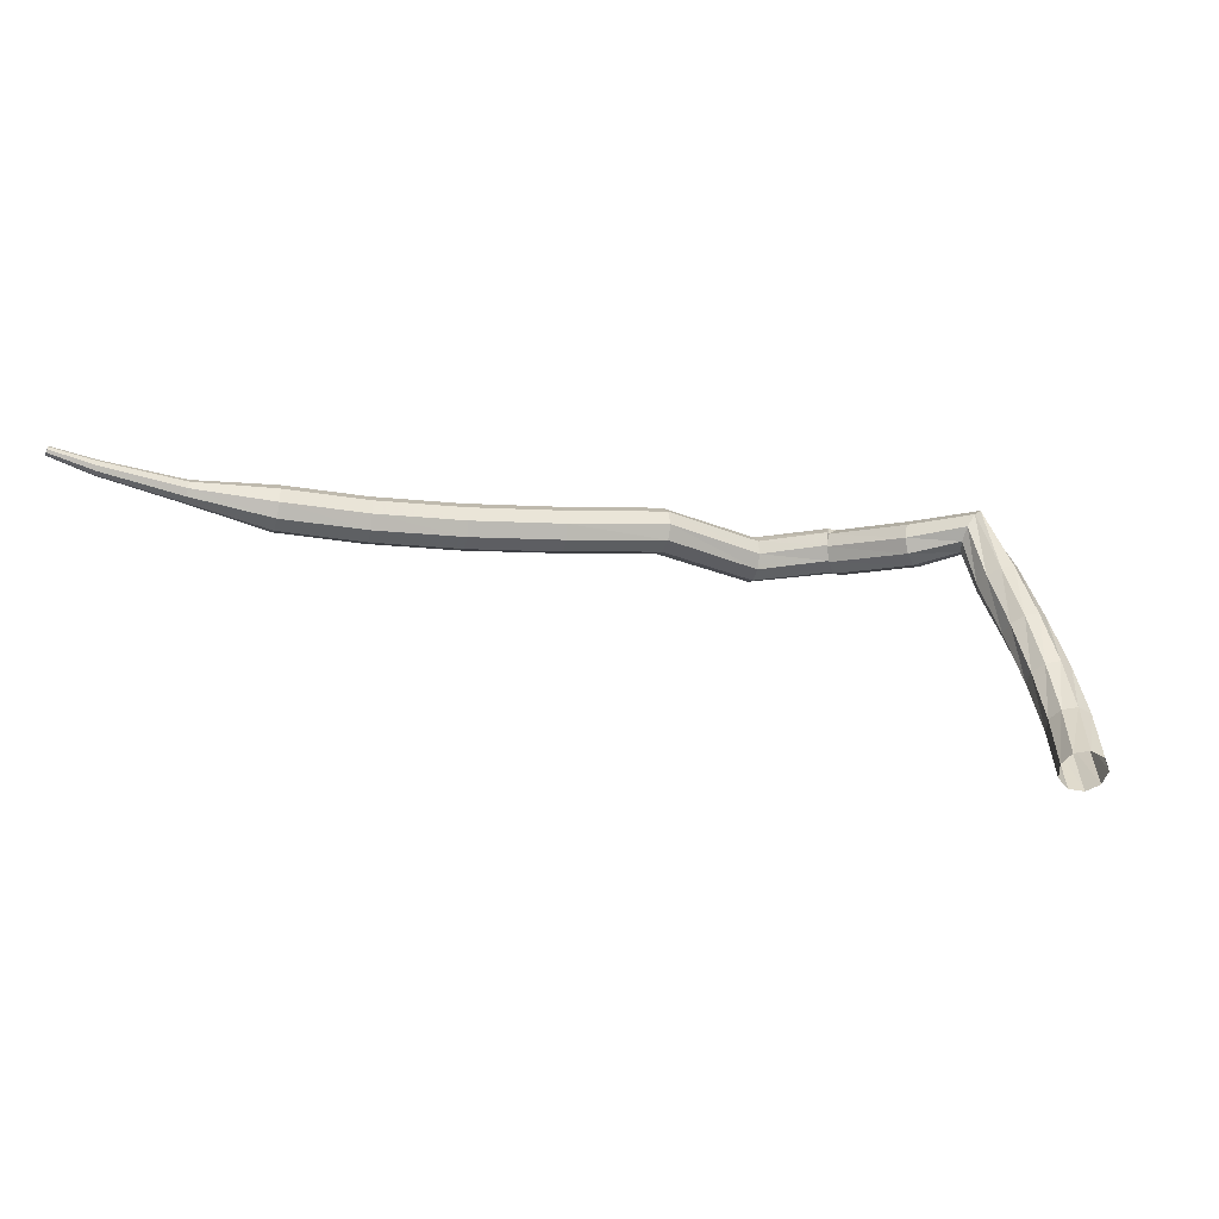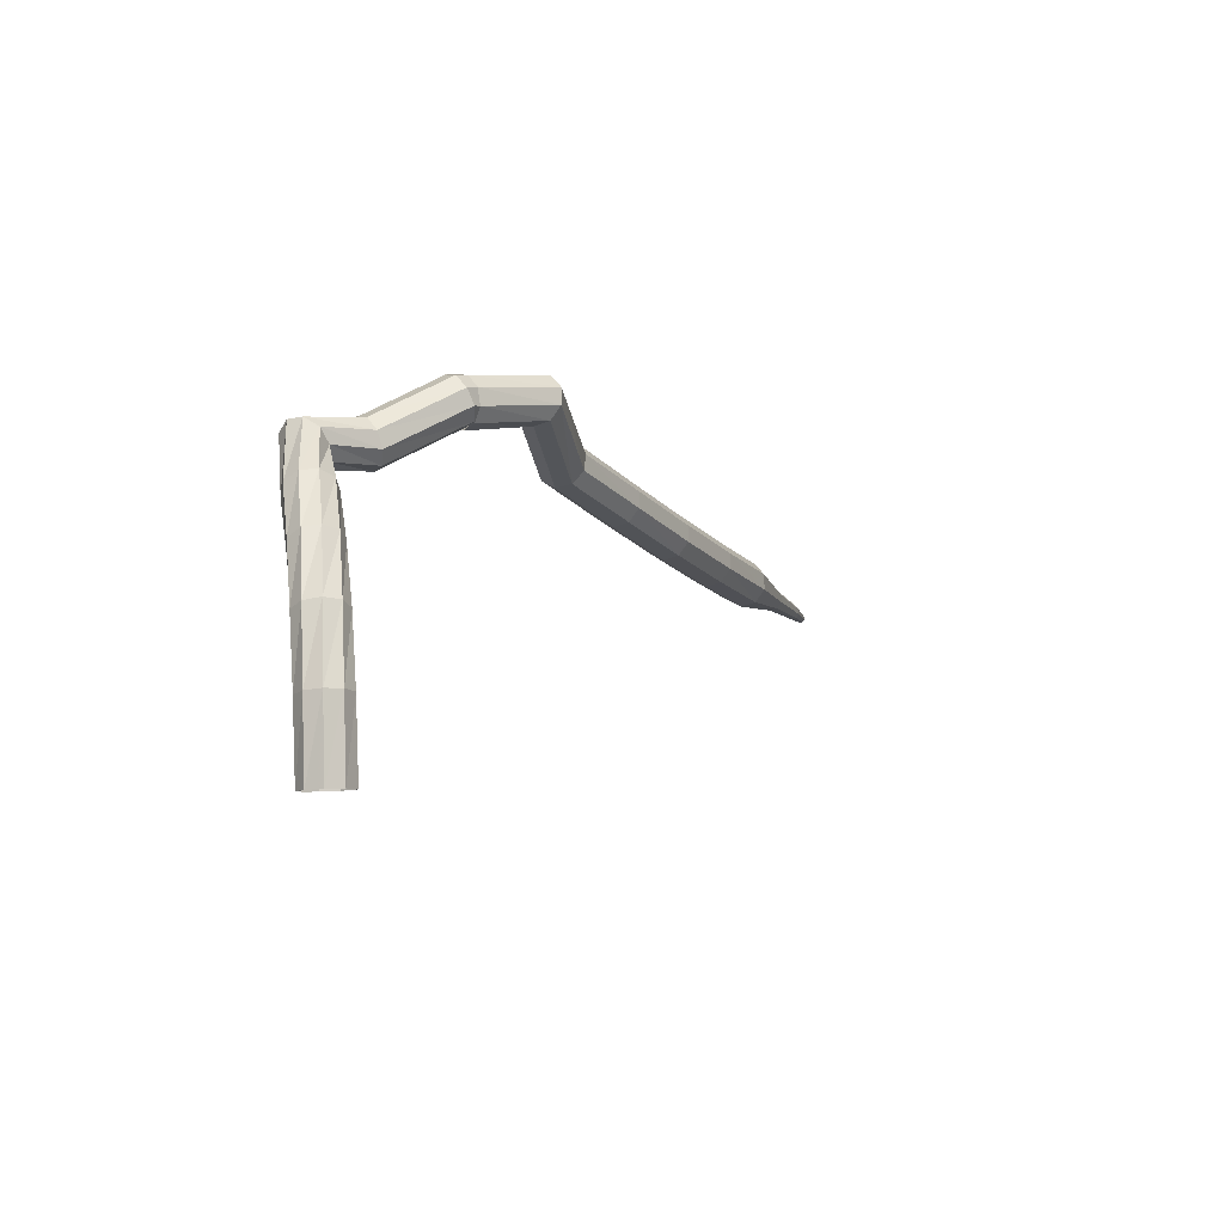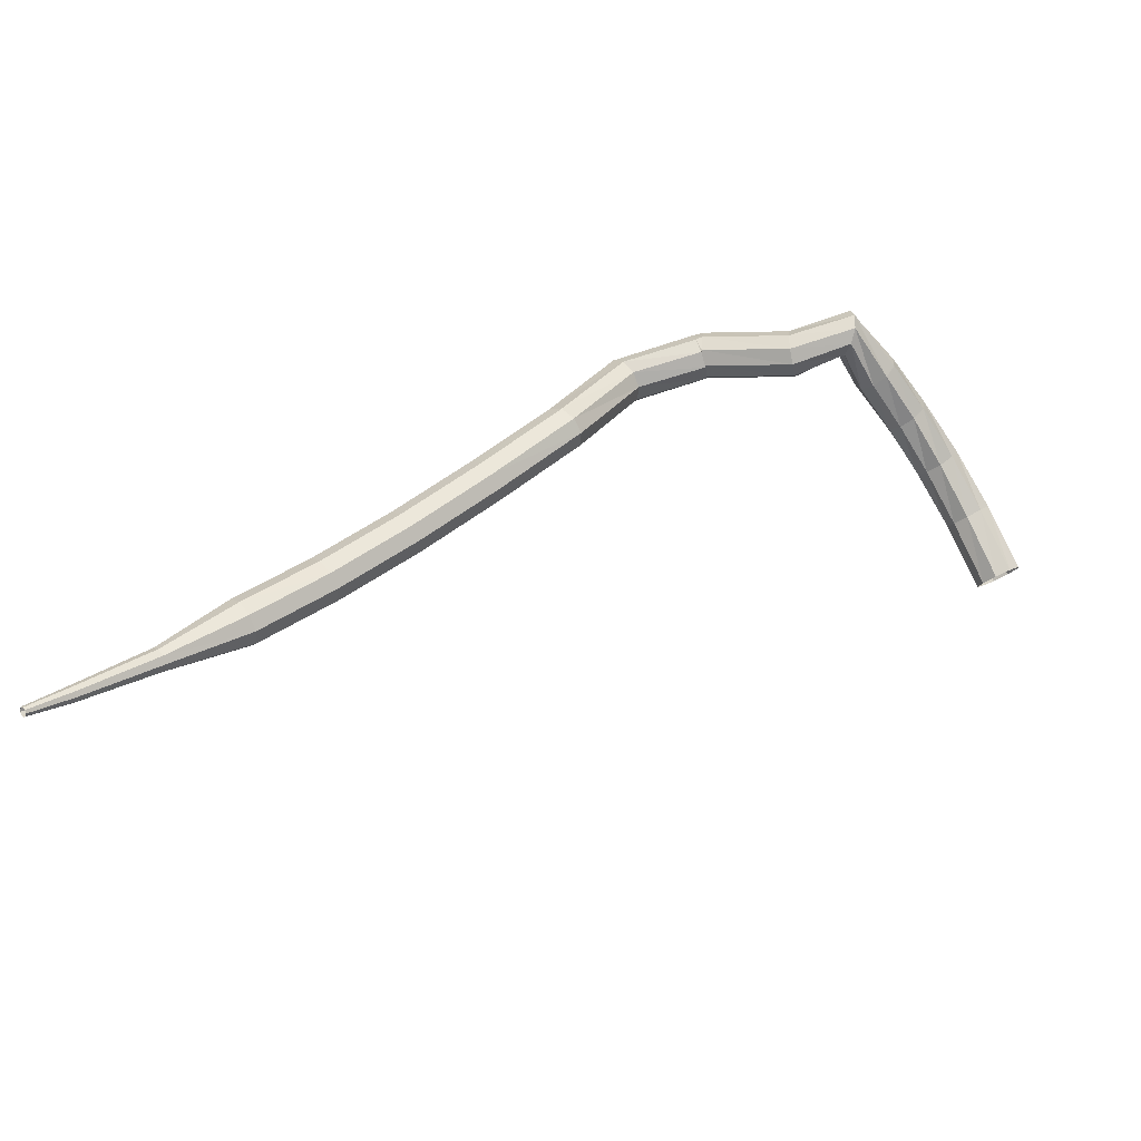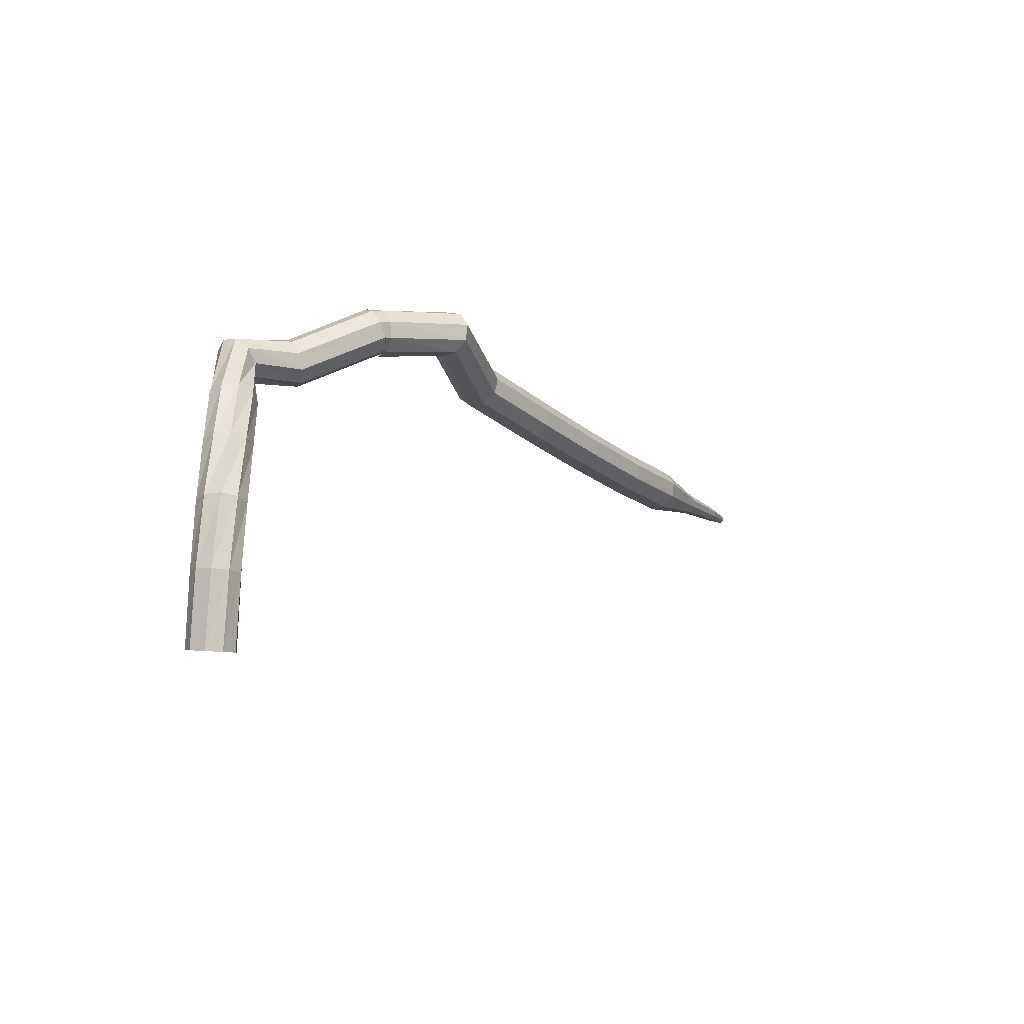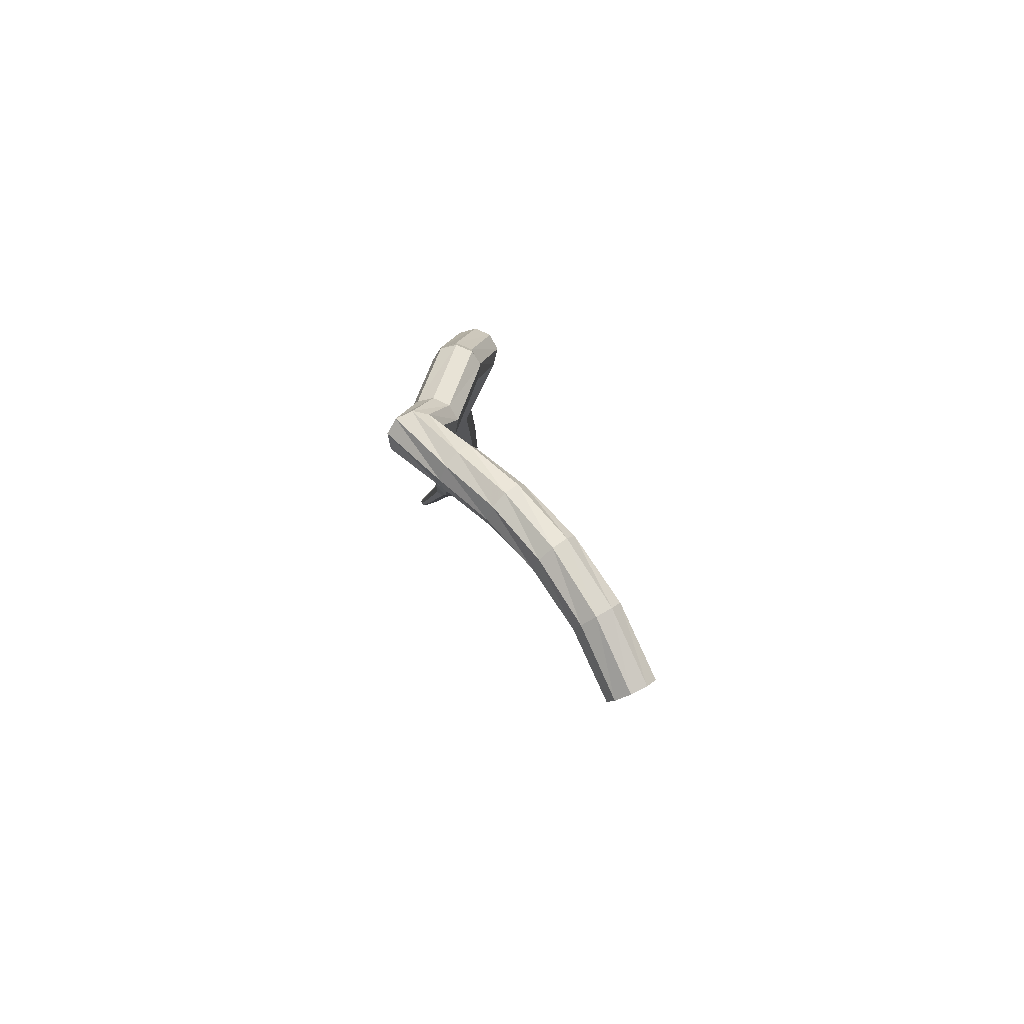
<metadata>
{"format":"obj","ext":"obj","renderer":"f3d","projection":"perspective","resolution":1024,"background":"white","views":[{"elev":5.9,"azim":26.7,"up":"+Z"},{"elev":30.7,"azim":134.3,"up":"+Y"},{"elev":-39.0,"azim":1.7,"up":"+Y"},{"elev":32.7,"azim":143.1,"up":"+Y"},{"elev":31.1,"azim":94.4,"up":"+Y"}]}
</metadata>
<code>
g tube1
v 173.5 144.3 83.86
v 173.1 144.4 83.14
v 172.4 144.3 82.76
v 171.6 143.8 82.89
v 171.3 143.3 83.48
v 171.5 143 84.24
v 172.1 143 84.82
v 172.9 143.3 84.96
v 173.4 143.8 84.57
v 173.5 144.3 83.86
v 172 147.3 85.55
v 171.5 147.5 84.87
v 170.7 147.3 84.51
v 170.1 146.8 84.63
v 169.8 146.2 85.19
v 170 145.9 85.92
v 170.7 145.8 86.47
v 171.4 146.2 86.6
v 171.9 146.8 86.24
v 172 147.3 85.55
v 170.1 149.7 87.65
v 169.5 149.9 87.05
v 168.8 149.6 86.72
v 168.2 148.9 86.84
v 168.2 148.2 87.33
v 168.5 147.8 87.97
v 169.2 147.9 88.46
v 169.9 148.4 88.57
v 170.3 149.1 88.25
v 170.1 149.7 87.65
v 168.1 151.3 89.97
v 167.4 151.4 89.43
v 166.8 151 89.15
v 166.4 150.2 89.25
v 166.5 149.5 89.68
v 167 149.1 90.26
v 167.7 149.3 90.7
v 168.3 150 90.79
v 168.4 150.8 90.51
v 168.1 151.3 89.97
v 166.2 152.3 92.35
v 165.5 152.3 91.84
v 164.9 151.8 91.58
v 164.6 151 91.67
v 164.9 150.3 92.08
v 165.5 150 92.62
v 166.2 150.3 93.03
v 166.6 151 93.12
v 166.6 151.8 92.85
v 166.2 152.3 92.35
v 164 153.2 94.69
v 163.7 152.9 93.94
v 163.6 152.1 93.54
v 163.6 151.3 93.68
v 163.9 150.7 94.29
v 164.2 150.7 95.09
v 164.4 151.3 95.71
v 164.4 152.1 95.85
v 164.2 152.9 95.45
v 164 153.2 94.69
v 161.1 152.4 94.03
v 161.2 152.1 93.24
v 161.3 151.3 92.82
v 161.3 150.5 92.96
v 161.2 149.9 93.61
v 161 149.9 94.45
v 160.9 150.5 95.09
v 160.9 151.3 95.24
v 160.9 152.1 94.82
v 161.1 152.4 94.03
v 156.6 153 93.35
v 156.6 152.7 92.55
v 156.6 152 92.13
v 156.5 151.2 92.28
v 156.4 150.6 92.93
v 156.3 150.6 93.78
v 156.3 151.2 94.43
v 156.3 152 94.57
v 156.4 152.7 94.15
v 156.6 153 93.35
v 155.8 152.8 93.45
v 155.9 152.5 92.65
v 156.2 151.8 92.22
v 156.4 151 92.37
v 156.5 150.4 93.02
v 156.4 150.4 93.87
v 156.2 150.9 94.52
v 156 151.7 94.67
v 155.8 152.4 94.25
v 155.8 152.8 93.45
v 151.2 151.4 92.91
v 151.3 151.1 92.11
v 151.8 150.5 91.69
v 152.3 149.9 91.83
v 152.8 149.5 92.48
v 152.9 149.6 93.33
v 152.6 150.1 93.98
v 152 150.7 94.13
v 151.5 151.2 93.7
v 151.2 151.4 92.91
v 147.9 146.2 94.71
v 148 145.9 93.92
v 148.5 145.4 93.5
v 149.2 144.8 93.65
v 149.7 144.6 94.29
v 149.8 144.7 95.13
v 149.4 145.1 95.78
v 148.8 145.7 95.93
v 148.2 146.1 95.51
v 147.9 146.2 94.71
v 144 142.6 94.84
v 144.2 142.4 94.04
v 144.7 141.8 93.61
v 145.2 141.2 93.76
v 145.6 140.8 94.42
v 145.6 140.8 95.27
v 145.3 141.3 95.92
v 144.7 141.9 96.07
v 144.2 142.4 95.65
v 144 142.6 94.84
v 140.1 139.1 95.09
v 140.3 138.9 94.29
v 140.7 138.3 93.86
v 141.3 137.7 94.01
v 141.7 137.3 94.67
v 141.8 137.3 95.52
v 141.4 137.8 96.17
v 140.9 138.4 96.32
v 140.4 138.9 95.89
v 140.1 139.1 95.09
v 136.4 135.9 95.53
v 136.5 135.6 94.73
v 137 135 94.3
v 137.5 134.4 94.45
v 137.9 134 95.1
v 138 134 95.95
v 137.7 134.5 96.6
v 137.2 135.2 96.75
v 136.7 135.7 96.33
v 136.4 135.9 95.53
v 132.8 132.9 96.19
v 132.9 132.6 95.4
v 133.3 131.9 94.97
v 133.9 131.3 95.12
v 134.3 130.9 95.77
v 134.4 131 96.61
v 134.1 131.5 97.25
v 133.6 132.2 97.4
v 133.1 132.7 96.98
v 132.8 132.9 96.19
v 129.7 129.6 97.11
v 129.7 129.4 96.72
v 129.9 129.1 96.52
v 130.2 128.8 96.59
v 130.4 128.6 96.91
v 130.5 128.7 97.32
v 130.4 128.9 97.64
v 130.2 129.3 97.71
v 129.9 129.5 97.5
v 129.7 129.6 97.11
v 126.4 126.6 98.36
v 126.4 126.5 98.11
v 126.6 126.3 97.97
v 126.7 126.1 98.02
v 126.9 126 98.23
v 127 126 98.5
v 126.9 126.2 98.71
v 126.7 126.4 98.75
v 126.6 126.6 98.62
v 126.4 126.6 98.36
v 124.7 124.9 99.23
v 124.7 124.8 99.08
v 124.8 124.7 99
v 124.9 124.6 99.03
v 125 124.5 99.15
v 125.1 124.6 99.31
v 125 124.7 99.44
v 124.9 124.8 99.46
v 124.8 124.9 99.38
v 124.7 124.9 99.23
f 1 2 12
f 12 11 1
f 2 3 13
f 13 12 2
f 3 4 14
f 14 13 3
f 4 5 15
f 15 14 4
f 5 6 16
f 16 15 5
f 6 7 17
f 17 16 6
f 7 8 18
f 18 17 7
f 8 9 19
f 19 18 8
f 9 10 20
f 20 19 9
f 11 12 22
f 22 21 11
f 12 13 23
f 23 22 12
f 13 14 24
f 24 23 13
f 14 15 25
f 25 24 14
f 15 16 26
f 26 25 15
f 16 17 27
f 27 26 16
f 17 18 28
f 28 27 17
f 18 19 29
f 29 28 18
f 19 20 30
f 30 29 19
f 21 22 32
f 32 31 21
f 22 23 33
f 33 32 22
f 23 24 34
f 34 33 23
f 24 25 35
f 35 34 24
f 25 26 36
f 36 35 25
f 26 27 37
f 37 36 26
f 27 28 38
f 38 37 27
f 28 29 39
f 39 38 28
f 29 30 40
f 40 39 29
f 31 32 42
f 42 41 31
f 32 33 43
f 43 42 32
f 33 34 44
f 44 43 33
f 34 35 45
f 45 44 34
f 35 36 46
f 46 45 35
f 36 37 47
f 47 46 36
f 37 38 48
f 48 47 37
f 38 39 49
f 49 48 38
f 39 40 50
f 50 49 39
f 41 42 52
f 52 51 41
f 42 43 53
f 53 52 42
f 43 44 54
f 54 53 43
f 44 45 55
f 55 54 44
f 45 46 56
f 56 55 45
f 46 47 57
f 57 56 46
f 47 48 58
f 58 57 47
f 48 49 59
f 59 58 48
f 49 50 60
f 60 59 49
f 51 52 62
f 62 61 51
f 52 53 63
f 63 62 52
f 53 54 64
f 64 63 53
f 54 55 65
f 65 64 54
f 55 56 66
f 66 65 55
f 56 57 67
f 67 66 56
f 57 58 68
f 68 67 57
f 58 59 69
f 69 68 58
f 59 60 70
f 70 69 59
f 61 62 72
f 72 71 61
f 62 63 73
f 73 72 62
f 63 64 74
f 74 73 63
f 64 65 75
f 75 74 64
f 65 66 76
f 76 75 65
f 66 67 77
f 77 76 66
f 67 68 78
f 78 77 67
f 68 69 79
f 79 78 68
f 69 70 80
f 80 79 69
f 71 72 82
f 82 81 71
f 72 73 83
f 83 82 72
f 73 74 84
f 84 83 73
f 74 75 85
f 85 84 74
f 75 76 86
f 86 85 75
f 76 77 87
f 87 86 76
f 77 78 88
f 88 87 77
f 78 79 89
f 89 88 78
f 79 80 90
f 90 89 79
f 81 82 92
f 92 91 81
f 82 83 93
f 93 92 82
f 83 84 94
f 94 93 83
f 84 85 95
f 95 94 84
f 85 86 96
f 96 95 85
f 86 87 97
f 97 96 86
f 87 88 98
f 98 97 87
f 88 89 99
f 99 98 88
f 89 90 100
f 100 99 89
f 91 92 102
f 102 101 91
f 92 93 103
f 103 102 92
f 93 94 104
f 104 103 93
f 94 95 105
f 105 104 94
f 95 96 106
f 106 105 95
f 96 97 107
f 107 106 96
f 97 98 108
f 108 107 97
f 98 99 109
f 109 108 98
f 99 100 110
f 110 109 99
f 101 102 112
f 112 111 101
f 102 103 113
f 113 112 102
f 103 104 114
f 114 113 103
f 104 105 115
f 115 114 104
f 105 106 116
f 116 115 105
f 106 107 117
f 117 116 106
f 107 108 118
f 118 117 107
f 108 109 119
f 119 118 108
f 109 110 120
f 120 119 109
f 111 112 122
f 122 121 111
f 112 113 123
f 123 122 112
f 113 114 124
f 124 123 113
f 114 115 125
f 125 124 114
f 115 116 126
f 126 125 115
f 116 117 127
f 127 126 116
f 117 118 128
f 128 127 117
f 118 119 129
f 129 128 118
f 119 120 130
f 130 129 119
f 121 122 132
f 132 131 121
f 122 123 133
f 133 132 122
f 123 124 134
f 134 133 123
f 124 125 135
f 135 134 124
f 125 126 136
f 136 135 125
f 126 127 137
f 137 136 126
f 127 128 138
f 138 137 127
f 128 129 139
f 139 138 128
f 129 130 140
f 140 139 129
f 131 132 142
f 142 141 131
f 132 133 143
f 143 142 132
f 133 134 144
f 144 143 133
f 134 135 145
f 145 144 134
f 135 136 146
f 146 145 135
f 136 137 147
f 147 146 136
f 137 138 148
f 148 147 137
f 138 139 149
f 149 148 138
f 139 140 150
f 150 149 139
f 141 142 152
f 152 151 141
f 142 143 153
f 153 152 142
f 143 144 154
f 154 153 143
f 144 145 155
f 155 154 144
f 145 146 156
f 156 155 145
f 146 147 157
f 157 156 146
f 147 148 158
f 158 157 147
f 148 149 159
f 159 158 148
f 149 150 160
f 160 159 149
f 151 152 162
f 162 161 151
f 152 153 163
f 163 162 152
f 153 154 164
f 164 163 153
f 154 155 165
f 165 164 154
f 155 156 166
f 166 165 155
f 156 157 167
f 167 166 156
f 157 158 168
f 168 167 157
f 158 159 169
f 169 168 158
f 159 160 170
f 170 169 159
f 161 162 172
f 172 171 161
f 162 163 173
f 173 172 162
f 163 164 174
f 174 173 163
f 164 165 175
f 175 174 164
f 165 166 176
f 176 175 165
f 166 167 177
f 177 176 166
f 167 168 178
f 178 177 167
f 168 169 179
f 179 178 168
f 169 170 180
f 180 179 169

</code>
